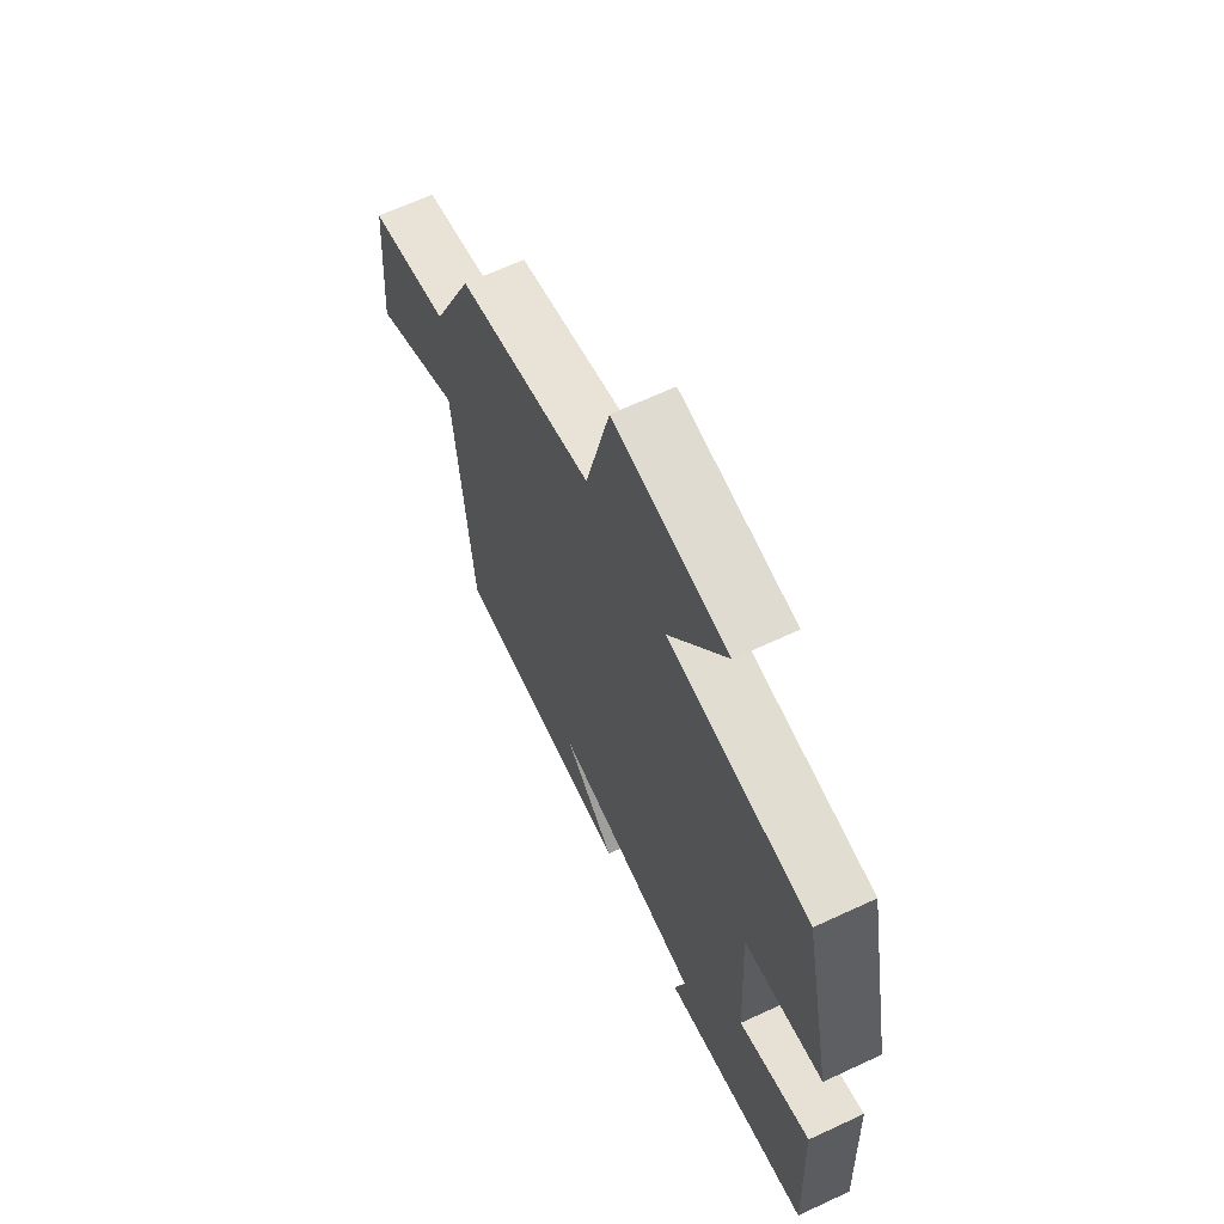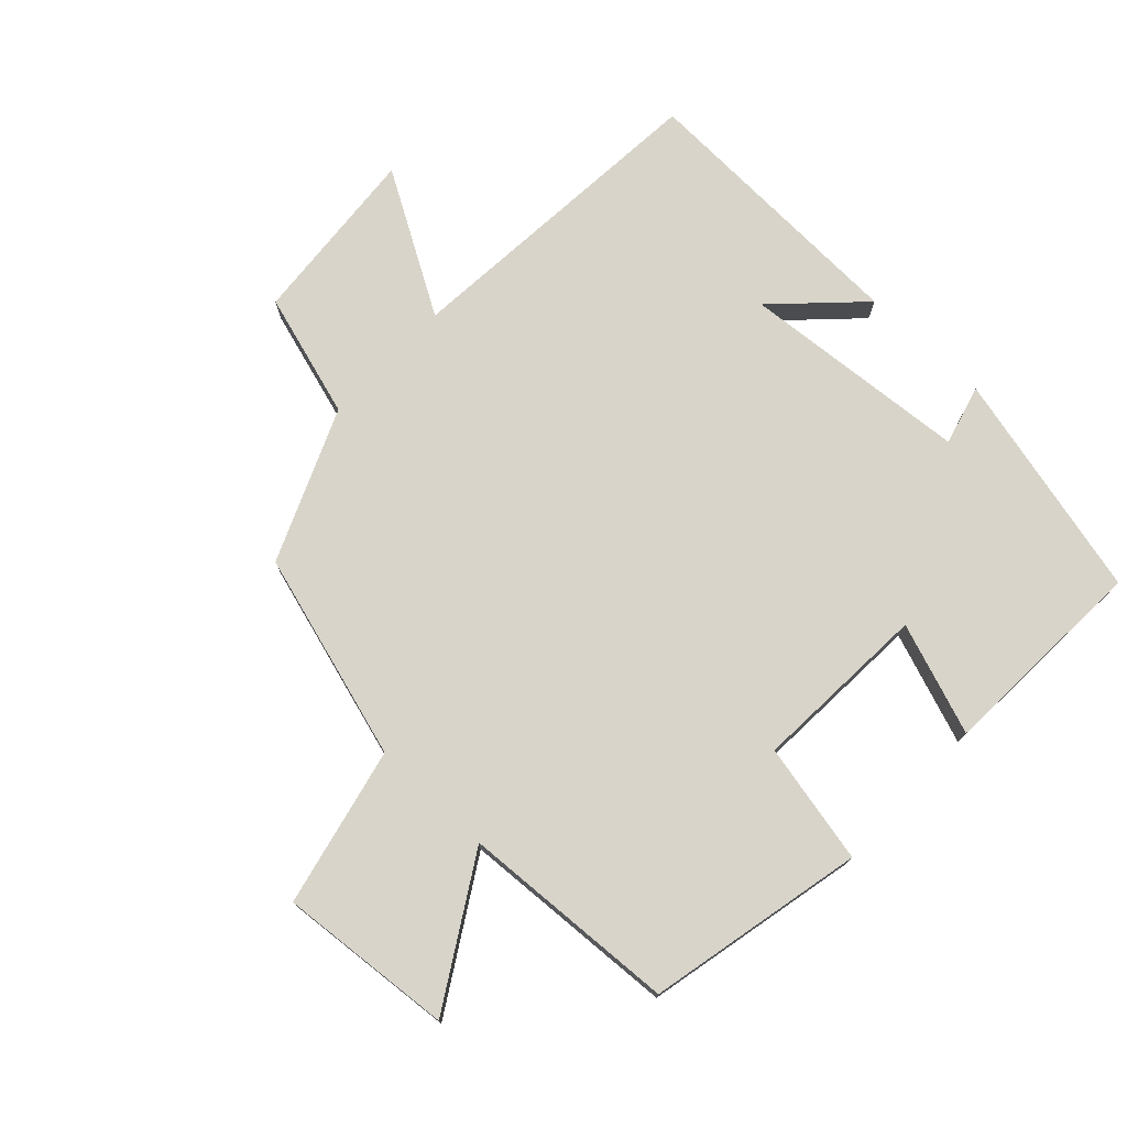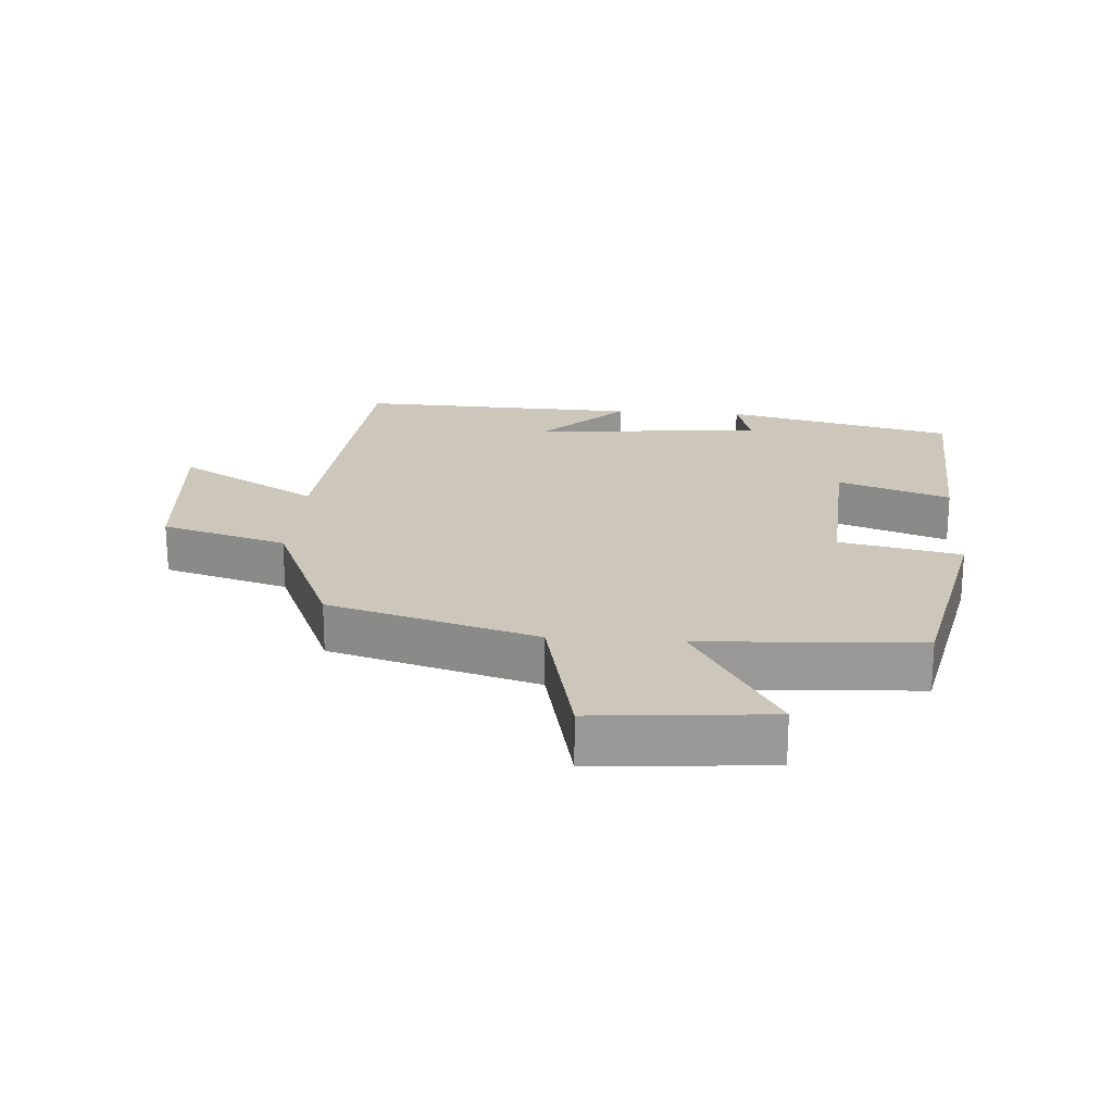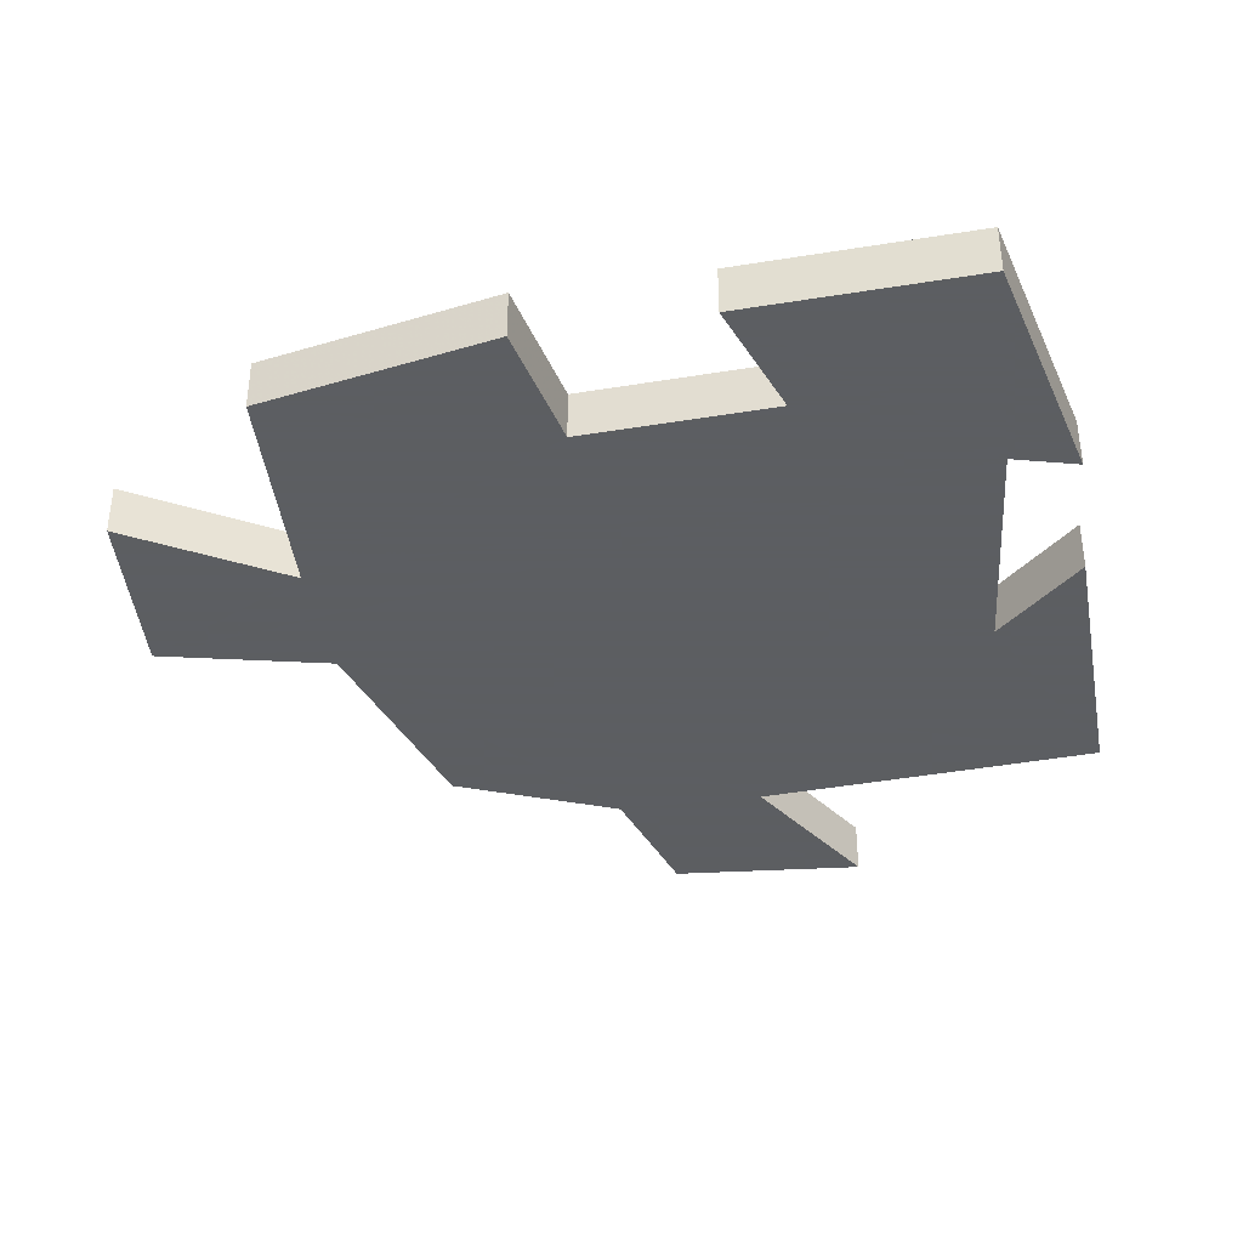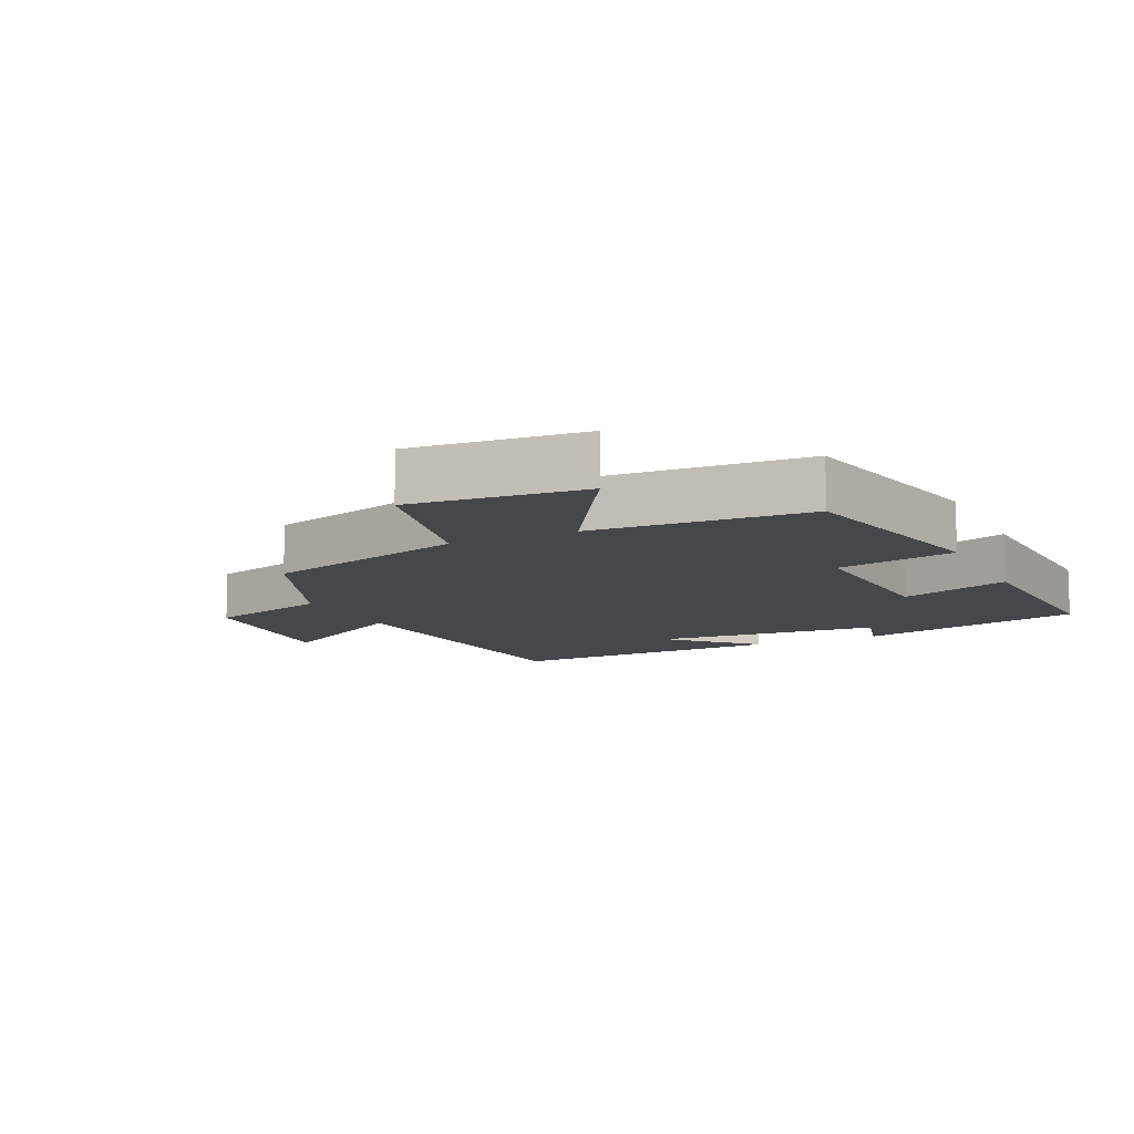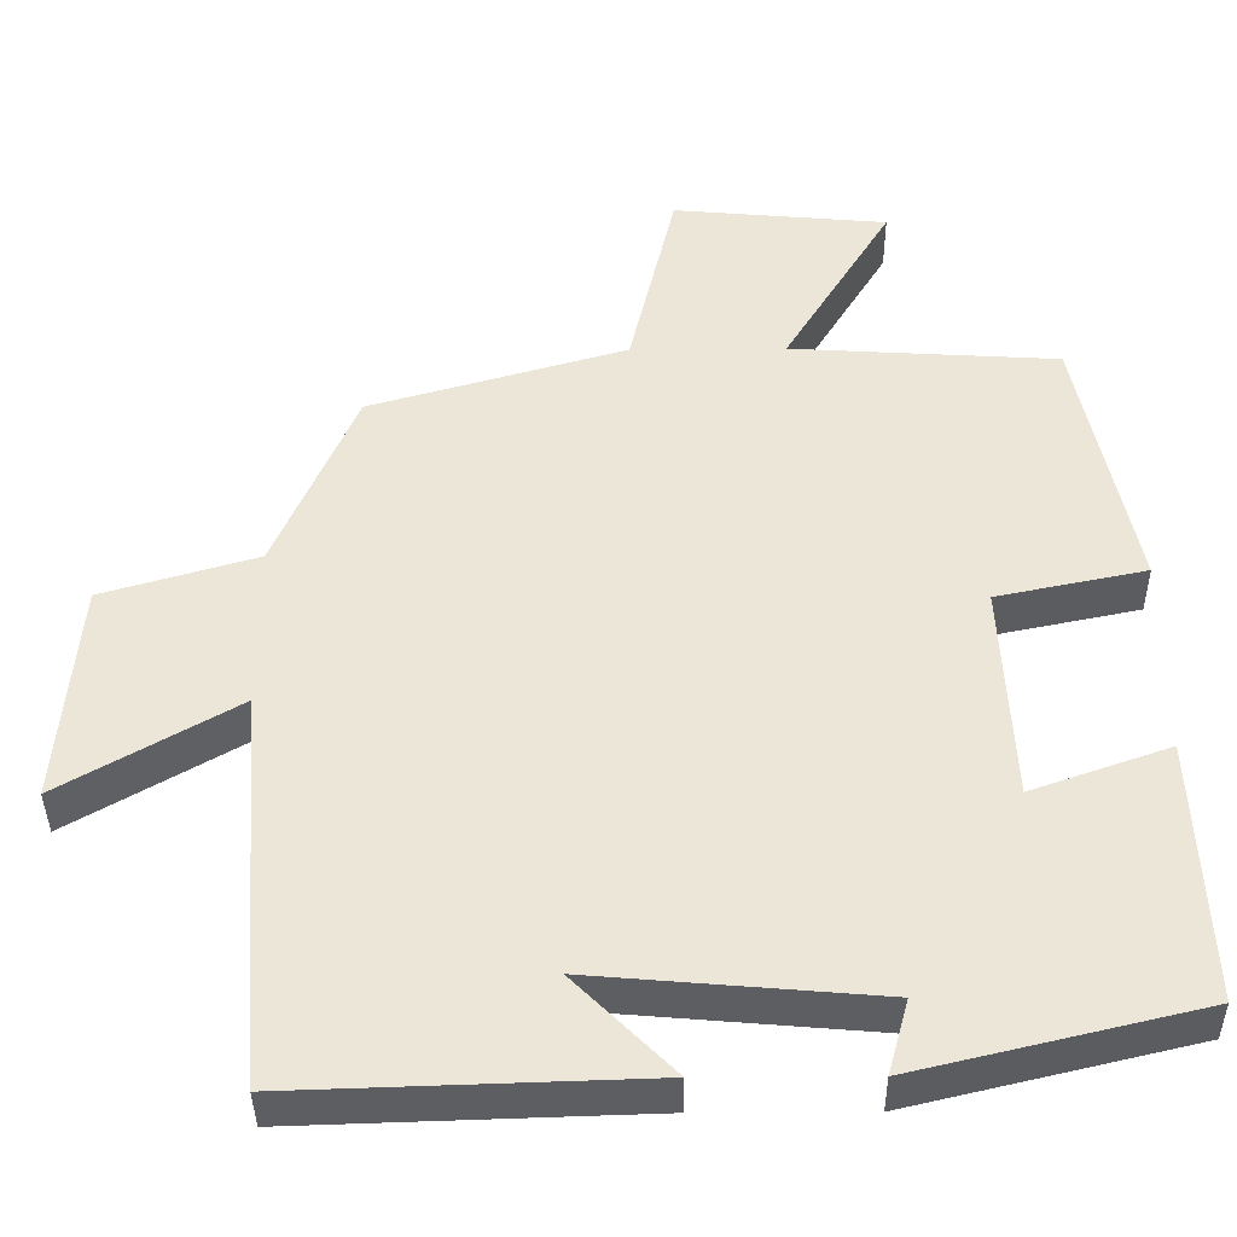
<metadata>
{"format":"obj","ext":"obj","renderer":"f3d","projection":"perspective","resolution":1024,"background":"white","views":[{"elev":65.9,"azim":65.0,"up":"+Z"},{"elev":75.2,"azim":43.5,"up":"+Y"},{"elev":21.3,"azim":4.3,"up":"+Y"},{"elev":-37.4,"azim":99.1,"up":"+Y"},{"elev":-10.6,"azim":25.7,"up":"+Y"},{"elev":-39.0,"azim":0.5,"up":"+Z"}]}
</metadata>
<code>
v -0.401 0.07 0.409
v -0.086 0.07 0.5
v -0.03 0.07 0.741
v 0.234 0.07 0.717
v 0.102 0.07 0.5
v 0.431 0.07 0.48
v 0.5 0.07 0.151
v 0.317 0.07 0.113
v 0.331 0.07 -0.155
v 0.5 0.07 -0.095
v 0.515 0.07 -0.417
v 0.168 0.07 -0.5
v 0.193 0.07 -0.409
v -0.155 0.07 -0.379
v -0.034 0.07 -0.5
v -0.463 0.07 -0.514
v -0.5 0.07 -0.027
v -0.714 0.07 -0.151
v -0.69 0.07 0.123
v -0.5 0.07 0.179
v -0.401 0 0.409
v -0.086 0 0.5
v -0.03 0 0.741
v 0.234 0 0.717
v 0.102 0 0.5
v 0.431 0 0.48
v 0.5 0 0.151
v 0.317 0 0.113
v 0.331 0 -0.155
v 0.5 0 -0.095
v 0.515 0 -0.417
v 0.168 0 -0.5
v 0.193 0 -0.409
v -0.155 0 -0.379
v -0.034 0 -0.5
v -0.463 0 -0.514
v -0.5 0 -0.027
v -0.714 0 -0.151
v -0.69 0 0.123
v -0.5 0 0.179
f 17 18 19 20
f 17 20 1 2
f 16 17 2
f 14 15 16
f 14 16 2
f 13 14 2 3
f 11 12 13
f 10 11 13
f 9 10 13
f 8 9 13
f 5 6 7 8
f 5 8 13
f 3 4 5
f 3 5 13
f 40 39 38 37
f 22 21 40 37
f 22 37 36
f 36 35 34
f 22 36 34
f 23 22 34 33
f 33 32 31
f 33 31 30
f 33 30 29
f 33 29 28
f 28 27 26 25
f 33 28 25
f 25 24 23
f 33 25 23
f 1 21 22 2
f 2 22 23 3
f 3 23 24 4
f 4 24 25 5
f 5 25 26 6
f 6 26 27 7
f 7 27 28 8
f 8 28 29 9
f 9 29 30 10
f 10 30 31 11
f 11 31 32 12
f 12 32 33 13
f 13 33 34 14
f 14 34 35 15
f 15 35 36 16
f 16 36 37 17
f 17 37 38 18
f 18 38 39 19
f 19 39 40 20
f 20 40 21 1

</code>
